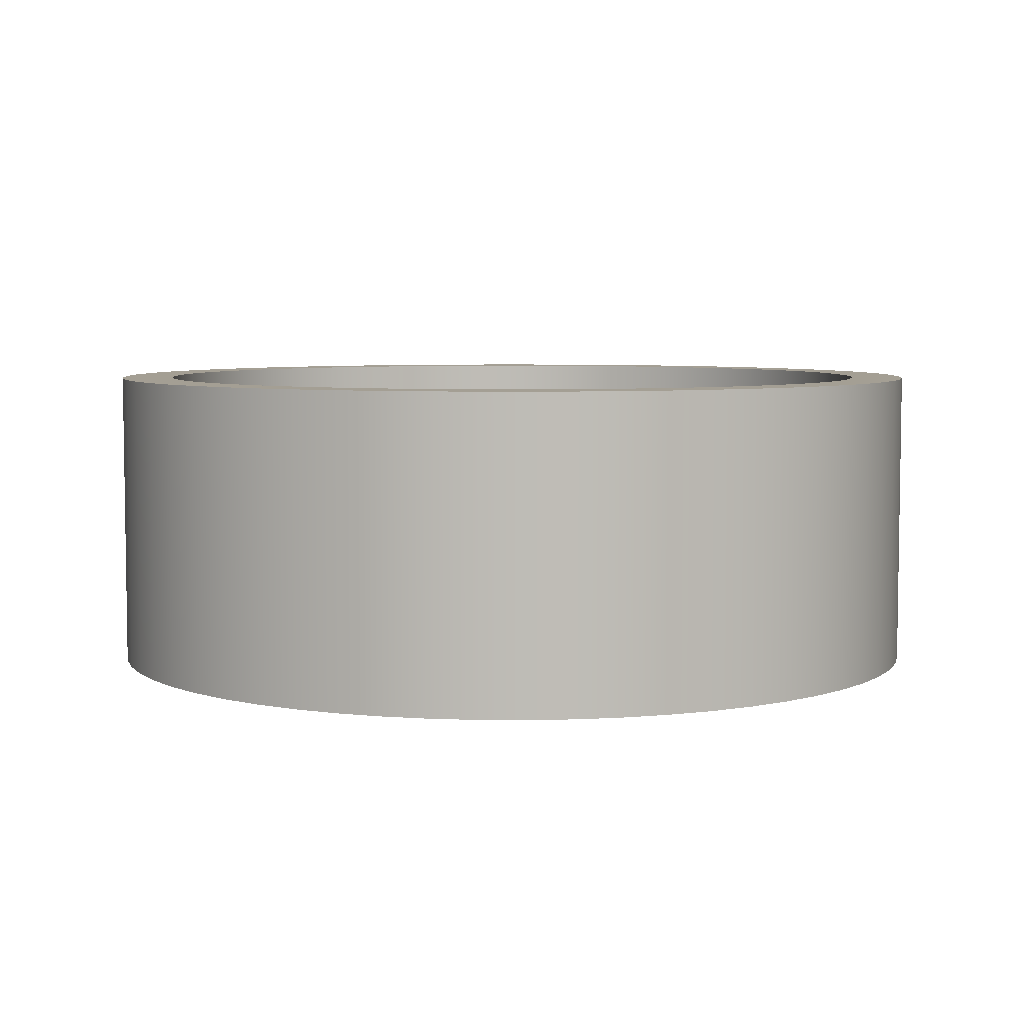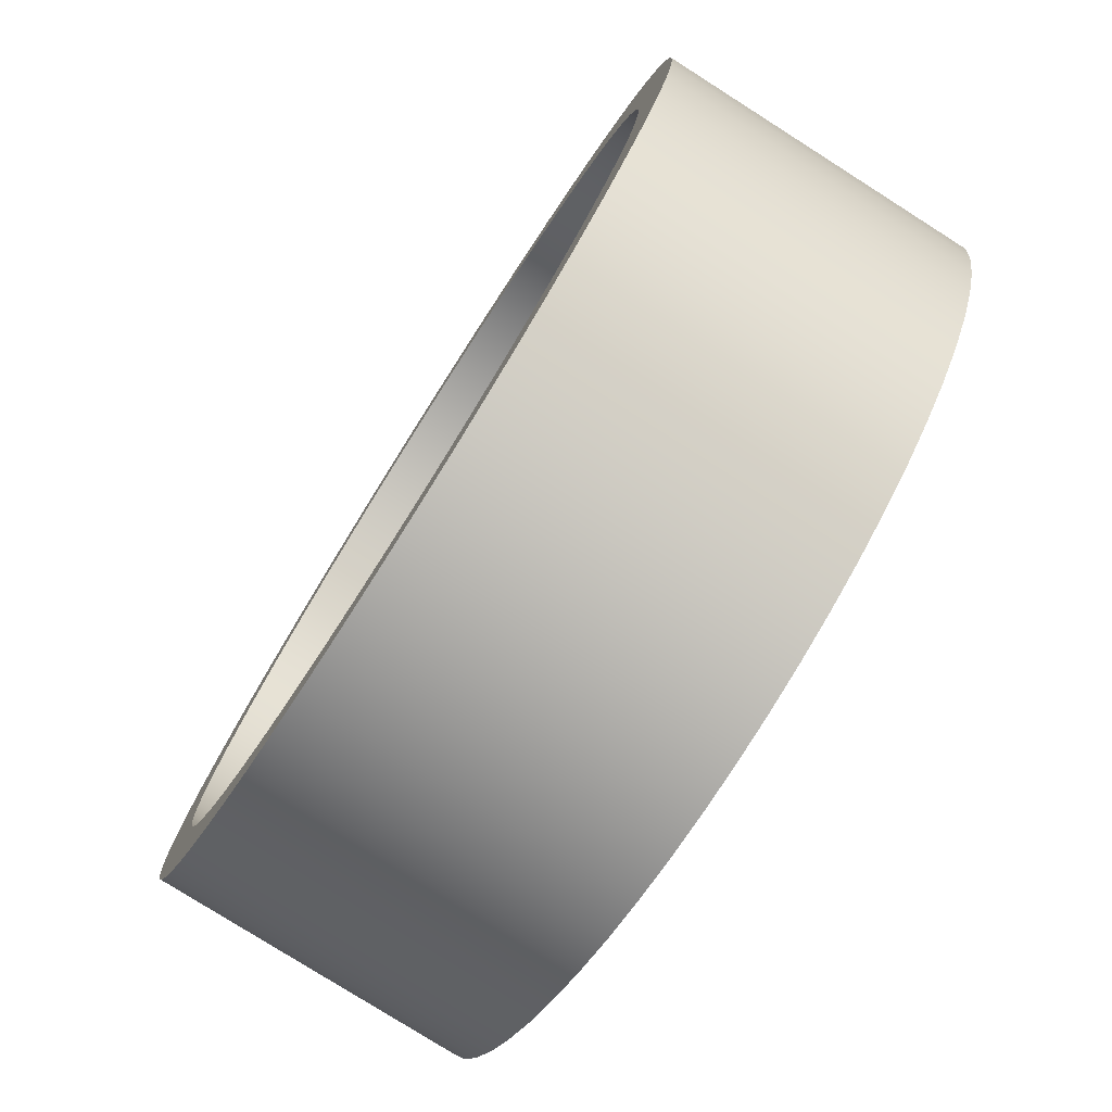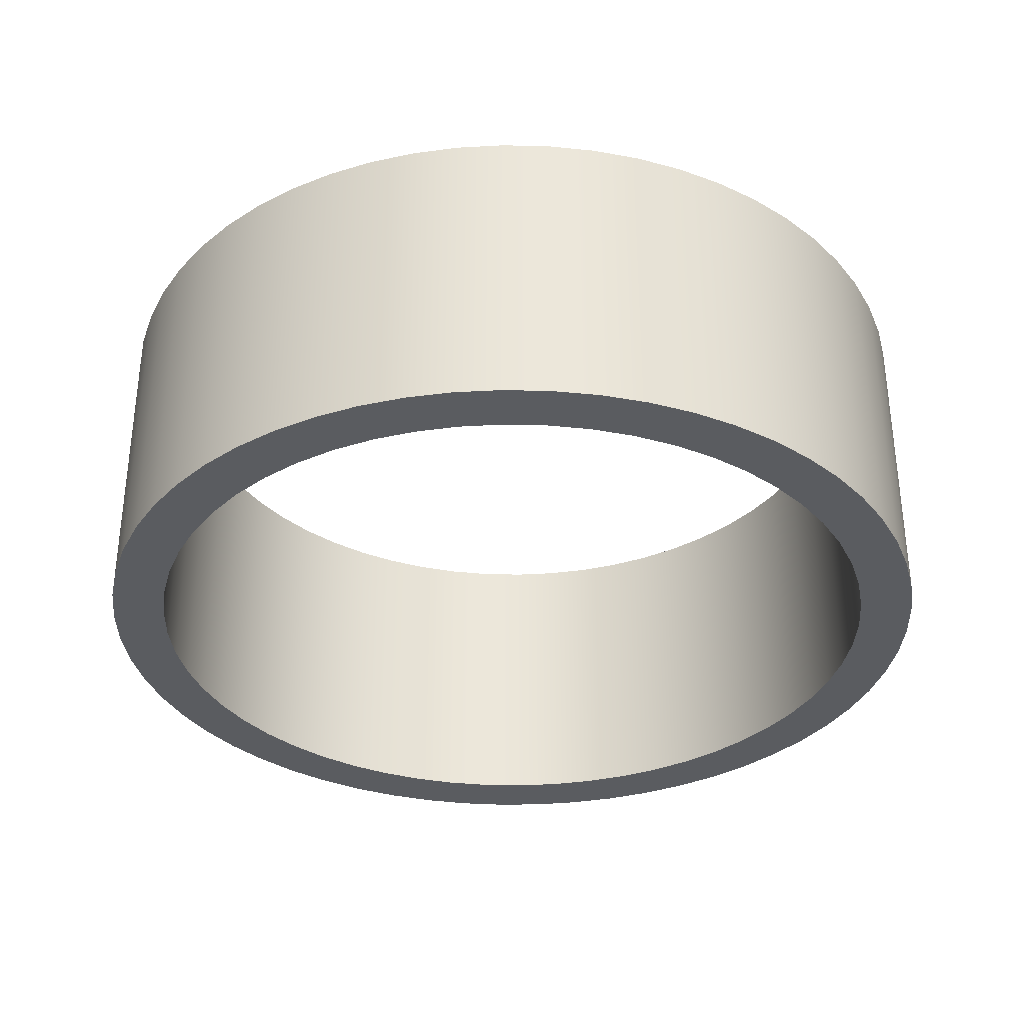
<metadata>
{"format":"obj","ext":"obj","renderer":"f3d","projection":"perspective","resolution":1024,"background":"white","views":[{"elev":5.6,"azim":30.2,"up":"+Y"},{"elev":-78.3,"azim":57.6,"up":"+Z"},{"elev":-33.9,"azim":27.1,"up":"+Y"}]}
</metadata>
<code>
v -3.112 2.54 3.81e-16
v -3.092 2.54 0.3484
v -3.033 2.54 0.6924
v -2.937 2.54 1.028
v -2.803 2.54 1.35
v -2.635 2.54 1.655
v -2.433 2.54 1.94
v -2.2 2.54 2.2
v -1.94 2.54 2.433
v -1.655 2.54 2.635
v -1.35 2.54 2.803
v -1.028 2.54 2.937
v -0.6924 2.54 3.033
v -0.3484 2.54 3.092
v 1.905e-16 2.54 3.112
v 0.3484 2.54 3.092
v 0.6924 2.54 3.033
v 1.028 2.54 2.937
v 1.35 2.54 2.803
v 1.655 2.54 2.635
v 1.94 2.54 2.433
v 2.2 2.54 2.2
v 2.433 2.54 1.94
v 2.635 2.54 1.655
v 2.803 2.54 1.35
v 2.937 2.54 1.028
v 3.033 2.54 0.6924
v 3.092 2.54 0.3484
v 3.112 2.54 0
v 3.092 2.54 -0.3484
v 3.033 2.54 -0.6924
v 2.937 2.54 -1.028
v 2.803 2.54 -1.35
v 2.635 2.54 -1.655
v 2.433 2.54 -1.94
v 2.2 2.54 -2.2
v 1.94 2.54 -2.433
v 1.655 2.54 -2.635
v 1.35 2.54 -2.803
v 1.028 2.54 -2.937
v 0.6924 2.54 -3.033
v 0.3484 2.54 -3.092
v 1.905e-16 2.54 -3.112
v -0.3484 2.54 -3.092
v -0.6924 2.54 -3.033
v -1.028 2.54 -2.937
v -1.35 2.54 -2.803
v -1.655 2.54 -2.635
v -1.94 2.54 -2.433
v -2.2 2.54 -2.2
v -2.433 2.54 -1.94
v -2.635 2.54 -1.655
v -2.803 2.54 -1.35
v -2.937 2.54 -1.028
v -3.033 2.54 -0.6924
v -3.092 2.54 -0.3484
v -3.112 0 3.81e-16
v -3.092 0 -0.3484
v -3.033 0 -0.6924
v -2.937 0 -1.028
v -2.803 0 -1.35
v -2.635 0 -1.655
v -2.433 0 -1.94
v -2.2 0 -2.2
v -1.94 0 -2.433
v -1.655 0 -2.635
v -1.35 0 -2.803
v -1.028 0 -2.937
v -0.6924 0 -3.033
v -0.3484 0 -3.092
v 1.905e-16 0 -3.112
v 0.3484 0 -3.092
v 0.6924 0 -3.033
v 1.028 0 -2.937
v 1.35 0 -2.803
v 1.655 0 -2.635
v 1.94 0 -2.433
v 2.2 0 -2.2
v 2.433 0 -1.94
v 2.635 0 -1.655
v 2.803 0 -1.35
v 2.937 0 -1.028
v 3.033 0 -0.6924
v 3.092 0 -0.3484
v 3.112 0 0
v 3.092 0 0.3484
v 3.033 0 0.6924
v 2.937 0 1.028
v 2.803 0 1.35
v 2.635 0 1.655
v 2.433 0 1.94
v 2.2 0 2.2
v 1.94 0 2.433
v 1.655 0 2.635
v 1.35 0 2.803
v 1.028 0 2.937
v 0.6924 0 3.033
v 0.3484 0 3.092
v 1.905e-16 0 3.112
v -0.3484 0 3.092
v -0.6924 0 3.033
v -1.028 0 2.937
v -1.35 0 2.803
v -1.655 0 2.635
v -1.94 0 2.433
v -2.2 0 2.2
v -2.433 0 1.94
v -2.635 0 1.655
v -2.803 0 1.35
v -2.937 0 1.028
v -3.033 0 0.6924
v -3.092 0 0.3484
v -3.112 2.54 3.81e-16
v -3.112 0 3.81e-16
v -3.556 2.54 4.355e-16
v -3.536 2.54 -0.378
v -3.476 2.54 -0.7517
v -3.376 2.54 -1.117
v -3.238 2.54 -1.469
v -3.064 2.54 -1.805
v -2.854 2.54 -2.121
v -2.613 2.54 -2.412
v -2.342 2.54 -2.676
v -2.044 2.54 -2.91
v -1.723 2.54 -3.111
v -1.383 2.54 -3.276
v -1.027 2.54 -3.405
v -0.6589 2.54 -3.494
v -0.2837 2.54 -3.545
v 0.09466 2.54 -3.555
v 0.472 2.54 -3.525
v 0.8439 2.54 -3.454
v 1.206 2.54 -3.345
v 1.555 2.54 -3.198
v 1.886 2.54 -3.015
v 2.196 2.54 -2.797
v 2.481 2.54 -2.548
v 2.738 2.54 -2.27
v 2.963 2.54 -1.966
v 3.155 2.54 -1.64
v 3.312 2.54 -1.295
v 3.431 2.54 -0.9356
v 3.511 2.54 -0.5656
v 3.551 2.54 -0.1893
v 3.551 2.54 0.1893
v 3.511 2.54 0.5656
v 3.431 2.54 0.9356
v 3.312 2.54 1.295
v 3.155 2.54 1.64
v 2.963 2.54 1.966
v 2.738 2.54 2.27
v 2.481 2.54 2.548
v 2.196 2.54 2.797
v 1.886 2.54 3.015
v 1.555 2.54 3.198
v 1.206 2.54 3.345
v 0.8439 2.54 3.454
v 0.472 2.54 3.525
v 0.09466 2.54 3.555
v -0.2837 2.54 3.545
v -0.6589 2.54 3.494
v -1.027 2.54 3.405
v -1.383 2.54 3.276
v -1.723 2.54 3.111
v -2.044 2.54 2.91
v -2.342 2.54 2.676
v -2.613 2.54 2.412
v -2.854 2.54 2.121
v -3.064 2.54 1.805
v -3.238 2.54 1.469
v -3.376 2.54 1.117
v -3.476 2.54 0.7517
v -3.536 2.54 0.378
v -3.556 0 4.355e-16
v -3.536 0 0.378
v -3.476 0 0.7517
v -3.376 0 1.117
v -3.238 0 1.469
v -3.064 0 1.805
v -2.854 0 2.121
v -2.613 0 2.412
v -2.342 0 2.676
v -2.044 0 2.91
v -1.723 0 3.111
v -1.383 0 3.276
v -1.027 0 3.405
v -0.6589 0 3.494
v -0.2837 0 3.545
v 0.09466 0 3.555
v 0.472 0 3.525
v 0.8439 0 3.454
v 1.206 0 3.345
v 1.555 0 3.198
v 1.886 0 3.015
v 2.196 0 2.797
v 2.481 0 2.548
v 2.738 0 2.27
v 2.963 0 1.966
v 3.155 0 1.64
v 3.312 0 1.295
v 3.431 0 0.9356
v 3.511 0 0.5656
v 3.551 0 0.1893
v 3.551 0 -0.1893
v 3.511 0 -0.5656
v 3.431 0 -0.9356
v 3.312 0 -1.295
v 3.155 0 -1.64
v 2.963 0 -1.966
v 2.738 0 -2.27
v 2.481 0 -2.548
v 2.196 0 -2.797
v 1.886 0 -3.015
v 1.555 0 -3.198
v 1.206 0 -3.345
v 0.8439 0 -3.454
v 0.472 0 -3.525
v 0.09466 0 -3.555
v -0.2837 0 -3.545
v -0.6589 0 -3.494
v -1.027 0 -3.405
v -1.383 0 -3.276
v -1.723 0 -3.111
v -2.044 0 -2.91
v -2.342 0 -2.676
v -2.613 0 -2.412
v -2.854 0 -2.121
v -3.064 0 -1.805
v -3.238 0 -1.469
v -3.376 0 -1.117
v -3.476 0 -0.7517
v -3.536 0 -0.378
v -3.556 0 4.355e-16
v -3.556 2.54 4.355e-16
v -3.112 2.54 3.81e-16
v -3.092 2.54 -0.3484
v -3.033 2.54 -0.6924
v -2.937 2.54 -1.028
v -2.803 2.54 -1.35
v -2.635 2.54 -1.655
v -2.433 2.54 -1.94
v -2.2 2.54 -2.2
v -1.94 2.54 -2.433
v -1.655 2.54 -2.635
v -1.35 2.54 -2.803
v -1.028 2.54 -2.937
v -0.6924 2.54 -3.033
v -0.3484 2.54 -3.092
v 1.905e-16 2.54 -3.112
v 0.3484 2.54 -3.092
v 0.6924 2.54 -3.033
v 1.028 2.54 -2.937
v 1.35 2.54 -2.803
v 1.655 2.54 -2.635
v 1.94 2.54 -2.433
v 2.2 2.54 -2.2
v 2.433 2.54 -1.94
v 2.635 2.54 -1.655
v 2.803 2.54 -1.35
v 2.937 2.54 -1.028
v 3.033 2.54 -0.6924
v 3.092 2.54 -0.3484
v 3.112 2.54 0
v 3.092 2.54 0.3484
v 3.033 2.54 0.6924
v 2.937 2.54 1.028
v 2.803 2.54 1.35
v 2.635 2.54 1.655
v 2.433 2.54 1.94
v 2.2 2.54 2.2
v 1.94 2.54 2.433
v 1.655 2.54 2.635
v 1.35 2.54 2.803
v 1.028 2.54 2.937
v 0.6924 2.54 3.033
v 0.3484 2.54 3.092
v 1.905e-16 2.54 3.112
v -0.3484 2.54 3.092
v -0.6924 2.54 3.033
v -1.028 2.54 2.937
v -1.35 2.54 2.803
v -1.655 2.54 2.635
v -1.94 2.54 2.433
v -2.2 2.54 2.2
v -2.433 2.54 1.94
v -2.635 2.54 1.655
v -2.803 2.54 1.35
v -2.937 2.54 1.028
v -3.033 2.54 0.6924
v -3.092 2.54 0.3484
v -3.556 2.54 4.355e-16
v -3.536 2.54 0.378
v -3.476 2.54 0.7517
v -3.376 2.54 1.117
v -3.238 2.54 1.469
v -3.064 2.54 1.805
v -2.854 2.54 2.121
v -2.613 2.54 2.412
v -2.342 2.54 2.676
v -2.044 2.54 2.91
v -1.723 2.54 3.111
v -1.383 2.54 3.276
v -1.027 2.54 3.405
v -0.6589 2.54 3.494
v -0.2837 2.54 3.545
v 0.09466 2.54 3.555
v 0.472 2.54 3.525
v 0.8439 2.54 3.454
v 1.206 2.54 3.345
v 1.555 2.54 3.198
v 1.886 2.54 3.015
v 2.196 2.54 2.797
v 2.481 2.54 2.548
v 2.738 2.54 2.27
v 2.963 2.54 1.966
v 3.155 2.54 1.64
v 3.312 2.54 1.295
v 3.431 2.54 0.9356
v 3.511 2.54 0.5656
v 3.551 2.54 0.1893
v 3.551 2.54 -0.1893
v 3.511 2.54 -0.5656
v 3.431 2.54 -0.9356
v 3.312 2.54 -1.295
v 3.155 2.54 -1.64
v 2.963 2.54 -1.966
v 2.738 2.54 -2.27
v 2.481 2.54 -2.548
v 2.196 2.54 -2.797
v 1.886 2.54 -3.015
v 1.555 2.54 -3.198
v 1.206 2.54 -3.345
v 0.8439 2.54 -3.454
v 0.472 2.54 -3.525
v 0.09466 2.54 -3.555
v -0.2837 2.54 -3.545
v -0.6589 2.54 -3.494
v -1.027 2.54 -3.405
v -1.383 2.54 -3.276
v -1.723 2.54 -3.111
v -2.044 2.54 -2.91
v -2.342 2.54 -2.676
v -2.613 2.54 -2.412
v -2.854 2.54 -2.121
v -3.064 2.54 -1.805
v -3.238 2.54 -1.469
v -3.376 2.54 -1.117
v -3.476 2.54 -0.7517
v -3.536 2.54 -0.378
v -3.112 0 3.81e-16
v -3.092 0 0.3484
v -3.033 0 0.6924
v -2.937 0 1.028
v -2.803 0 1.35
v -2.635 0 1.655
v -2.433 0 1.94
v -2.2 0 2.2
v -1.94 0 2.433
v -1.655 0 2.635
v -1.35 0 2.803
v -1.028 0 2.937
v -0.6924 0 3.033
v -0.3484 0 3.092
v 1.905e-16 0 3.112
v 0.3484 0 3.092
v 0.6924 0 3.033
v 1.028 0 2.937
v 1.35 0 2.803
v 1.655 0 2.635
v 1.94 0 2.433
v 2.2 0 2.2
v 2.433 0 1.94
v 2.635 0 1.655
v 2.803 0 1.35
v 2.937 0 1.028
v 3.033 0 0.6924
v 3.092 0 0.3484
v 3.112 0 0
v 3.092 0 -0.3484
v 3.033 0 -0.6924
v 2.937 0 -1.028
v 2.803 0 -1.35
v 2.635 0 -1.655
v 2.433 0 -1.94
v 2.2 0 -2.2
v 1.94 0 -2.433
v 1.655 0 -2.635
v 1.35 0 -2.803
v 1.028 0 -2.937
v 0.6924 0 -3.033
v 0.3484 0 -3.092
v 1.905e-16 0 -3.112
v -0.3484 0 -3.092
v -0.6924 0 -3.033
v -1.028 0 -2.937
v -1.35 0 -2.803
v -1.655 0 -2.635
v -1.94 0 -2.433
v -2.2 0 -2.2
v -2.433 0 -1.94
v -2.635 0 -1.655
v -2.803 0 -1.35
v -2.937 0 -1.028
v -3.033 0 -0.6924
v -3.092 0 -0.3484
v -3.556 0 4.355e-16
v -3.536 0 -0.378
v -3.476 0 -0.7517
v -3.376 0 -1.117
v -3.238 0 -1.469
v -3.064 0 -1.805
v -2.854 0 -2.121
v -2.613 0 -2.412
v -2.342 0 -2.676
v -2.044 0 -2.91
v -1.723 0 -3.111
v -1.383 0 -3.276
v -1.027 0 -3.405
v -0.6589 0 -3.494
v -0.2837 0 -3.545
v 0.09466 0 -3.555
v 0.472 0 -3.525
v 0.8439 0 -3.454
v 1.206 0 -3.345
v 1.555 0 -3.198
v 1.886 0 -3.015
v 2.196 0 -2.797
v 2.481 0 -2.548
v 2.738 0 -2.27
v 2.963 0 -1.966
v 3.155 0 -1.64
v 3.312 0 -1.295
v 3.431 0 -0.9356
v 3.511 0 -0.5656
v 3.551 0 -0.1893
v 3.551 0 0.1893
v 3.511 0 0.5656
v 3.431 0 0.9356
v 3.312 0 1.295
v 3.155 0 1.64
v 2.963 0 1.966
v 2.738 0 2.27
v 2.481 0 2.548
v 2.196 0 2.797
v 1.886 0 3.015
v 1.555 0 3.198
v 1.206 0 3.345
v 0.8439 0 3.454
v 0.472 0 3.525
v 0.09466 0 3.555
v -0.2837 0 3.545
v -0.6589 0 3.494
v -1.027 0 3.405
v -1.383 0 3.276
v -1.723 0 3.111
v -2.044 0 2.91
v -2.342 0 2.676
v -2.613 0 2.412
v -2.854 0 2.121
v -3.064 0 1.805
v -3.238 0 1.469
v -3.376 0 1.117
v -3.476 0 0.7517
v -3.536 0 0.378
g 064add76-e36b-11ea-ba04-54bf646e7e1f
f 2 112 1
f 1 112 114
f 113 57 56
f 56 57 58
f 56 58 59
f 2 3 112
f 112 3 111
f 111 3 4
f 111 4 110
f 110 4 5
f 110 5 109
f 109 5 6
f 109 6 108
f 108 6 7
f 108 7 107
f 107 7 8
f 107 8 106
f 106 8 9
f 106 9 105
f 105 9 10
f 105 10 104
f 104 10 11
f 104 11 103
f 103 11 12
f 103 12 102
f 102 12 13
f 102 13 101
f 101 13 14
f 101 14 100
f 100 14 15
f 100 15 99
f 99 15 16
f 99 16 98
f 98 16 17
f 98 17 97
f 97 17 18
f 97 18 96
f 96 18 19
f 96 19 95
f 95 19 20
f 95 20 94
f 94 20 21
f 94 21 93
f 93 21 22
f 93 22 92
f 92 22 23
f 92 23 91
f 91 23 24
f 91 24 90
f 90 24 25
f 90 25 89
f 89 25 26
f 89 26 88
f 88 26 27
f 88 27 87
f 87 27 28
f 87 28 86
f 86 28 29
f 86 29 85
f 85 29 30
f 85 30 84
f 84 30 31
f 84 31 83
f 83 31 32
f 83 32 82
f 82 32 33
f 82 33 81
f 81 33 34
f 81 34 80
f 80 34 35
f 80 35 79
f 79 35 36
f 79 36 78
f 78 36 37
f 78 37 77
f 77 37 38
f 77 38 76
f 76 38 39
f 76 39 75
f 75 39 40
f 75 40 74
f 74 40 41
f 74 41 73
f 73 41 42
f 73 42 72
f 72 42 43
f 72 43 71
f 71 43 44
f 71 44 70
f 70 44 45
f 70 45 69
f 69 45 46
f 69 46 68
f 68 46 47
f 68 47 67
f 67 47 48
f 67 48 66
f 66 48 49
f 66 49 65
f 65 49 50
f 65 50 64
f 64 50 51
f 64 51 63
f 63 51 52
f 63 52 62
f 62 52 53
f 62 53 61
f 61 53 54
f 61 54 60
f 60 54 55
f 60 55 59
f 59 55 56
g 064b047a-e36b-11ea-9855-54bf646e7e1f
f 116 232 115
f 115 232 233
f 234 174 173
f 173 174 175
f 173 175 172
f 172 175 176
f 172 176 171
f 171 176 177
f 171 177 170
f 170 177 178
f 170 178 169
f 169 178 179
f 169 179 168
f 168 179 180
f 168 180 167
f 167 180 181
f 167 181 166
f 166 181 182
f 166 182 165
f 165 182 183
f 165 183 164
f 164 183 184
f 164 184 163
f 163 184 185
f 163 185 162
f 162 185 186
f 162 186 161
f 161 186 187
f 161 187 160
f 160 187 188
f 160 188 159
f 159 188 189
f 159 189 158
f 158 189 190
f 158 190 157
f 157 190 191
f 157 191 156
f 156 191 192
f 156 192 155
f 155 192 193
f 155 193 154
f 154 193 194
f 154 194 153
f 153 194 195
f 153 195 152
f 152 195 196
f 152 196 151
f 151 196 197
f 151 197 150
f 150 197 198
f 150 198 149
f 149 198 199
f 149 199 148
f 148 199 200
f 148 200 147
f 147 200 201
f 147 201 146
f 146 201 202
f 146 202 145
f 145 202 203
f 145 203 144
f 144 203 204
f 144 204 143
f 143 204 205
f 143 205 142
f 142 205 206
f 142 206 141
f 141 206 207
f 141 207 140
f 140 207 208
f 140 208 139
f 139 208 209
f 139 209 138
f 138 209 210
f 138 210 137
f 137 210 211
f 137 211 136
f 136 211 212
f 136 212 135
f 135 212 213
f 135 213 134
f 134 213 214
f 134 214 133
f 133 214 215
f 133 215 132
f 132 215 216
f 132 216 131
f 131 216 217
f 131 217 130
f 130 217 218
f 130 218 129
f 129 218 219
f 129 219 128
f 128 219 220
f 128 220 127
f 127 220 221
f 127 221 126
f 126 221 222
f 126 222 125
f 125 222 223
f 125 223 124
f 124 223 224
f 124 224 123
f 123 224 225
f 123 225 122
f 122 225 226
f 122 226 121
f 121 226 227
f 121 227 120
f 120 227 228
f 120 228 119
f 119 228 229
f 119 229 118
f 118 229 230
f 118 230 117
f 117 230 231
f 117 231 116
f 116 231 232
g 064b52a2-e36b-11ea-9377-54bf646e7e1f
f 236 349 235
f 235 349 291
f 235 291 292
f 349 236 348
f 348 236 237
f 348 237 347
f 347 237 238
f 347 238 346
f 346 238 239
f 346 239 345
f 345 239 240
f 345 240 344
f 344 240 241
f 344 241 343
f 343 241 242
f 343 242 342
f 342 242 243
f 342 243 341
f 341 243 244
f 341 244 340
f 340 244 245
f 340 245 339
f 339 245 246
f 339 246 338
f 338 246 247
f 338 247 337
f 337 247 248
f 337 248 336
f 336 248 249
f 336 249 335
f 335 249 250
f 335 250 334
f 334 250 251
f 334 251 333
f 333 251 252
f 333 252 332
f 332 252 253
f 332 253 331
f 331 253 254
f 331 254 330
f 330 254 329
f 329 254 255
f 329 255 328
f 328 255 256
f 328 256 327
f 327 256 257
f 327 257 326
f 326 257 258
f 326 258 325
f 325 258 259
f 325 259 324
f 324 259 260
f 324 260 323
f 323 260 261
f 323 261 322
f 322 261 262
f 322 262 321
f 321 262 263
f 321 263 320
f 320 263 264
f 320 264 319
f 319 264 265
f 319 265 318
f 318 265 266
f 318 266 317
f 317 266 267
f 317 267 316
f 316 267 268
f 316 268 315
f 315 268 269
f 315 269 314
f 314 269 270
f 314 270 313
f 313 270 271
f 313 271 312
f 312 271 272
f 312 272 311
f 311 272 310
f 310 272 273
f 310 273 309
f 309 273 274
f 309 274 308
f 308 274 275
f 308 275 307
f 307 275 276
f 307 276 306
f 306 276 277
f 306 277 305
f 305 277 278
f 305 278 304
f 304 278 279
f 304 279 303
f 303 279 280
f 303 280 302
f 302 280 281
f 302 281 301
f 301 281 282
f 301 282 300
f 300 282 283
f 300 283 299
f 299 283 284
f 299 284 298
f 298 284 285
f 298 285 297
f 297 285 286
f 297 286 296
f 296 286 287
f 296 287 295
f 295 287 288
f 295 288 294
f 294 288 289
f 294 289 293
f 293 289 290
f 293 290 292
f 292 290 235
g 064ba0b8-e36b-11ea-96b7-54bf646e7e1f
f 351 464 350
f 350 464 406
f 350 406 407
f 464 351 463
f 463 351 352
f 463 352 462
f 462 352 353
f 462 353 461
f 461 353 354
f 461 354 460
f 460 354 355
f 460 355 459
f 459 355 356
f 459 356 458
f 458 356 357
f 458 357 457
f 457 357 358
f 457 358 456
f 456 358 359
f 456 359 455
f 455 359 360
f 455 360 454
f 454 360 361
f 454 361 453
f 453 361 362
f 453 362 452
f 452 362 363
f 452 363 451
f 451 363 364
f 451 364 450
f 450 364 365
f 450 365 449
f 449 365 366
f 449 366 448
f 448 366 367
f 448 367 447
f 447 367 368
f 447 368 446
f 446 368 369
f 446 369 445
f 445 369 444
f 444 369 370
f 444 370 443
f 443 370 371
f 443 371 442
f 442 371 372
f 442 372 441
f 441 372 373
f 441 373 440
f 440 373 374
f 440 374 439
f 439 374 375
f 439 375 438
f 438 375 376
f 438 376 437
f 437 376 377
f 437 377 436
f 436 377 378
f 436 378 435
f 435 378 379
f 435 379 434
f 434 379 380
f 434 380 433
f 433 380 381
f 433 381 432
f 432 381 382
f 432 382 431
f 431 382 383
f 431 383 430
f 430 383 384
f 430 384 429
f 429 384 385
f 429 385 428
f 428 385 386
f 428 386 427
f 427 386 387
f 427 387 426
f 426 387 425
f 425 387 388
f 425 388 424
f 424 388 389
f 424 389 423
f 423 389 390
f 423 390 422
f 422 390 391
f 422 391 421
f 421 391 392
f 421 392 420
f 420 392 393
f 420 393 419
f 419 393 394
f 419 394 418
f 418 394 395
f 418 395 417
f 417 395 396
f 417 396 416
f 416 396 397
f 416 397 415
f 415 397 398
f 415 398 414
f 414 398 399
f 414 399 413
f 413 399 400
f 413 400 412
f 412 400 401
f 412 401 411
f 411 401 402
f 411 402 410
f 410 402 403
f 410 403 409
f 409 403 404
f 409 404 408
f 408 404 405
f 408 405 407
f 407 405 350

</code>
